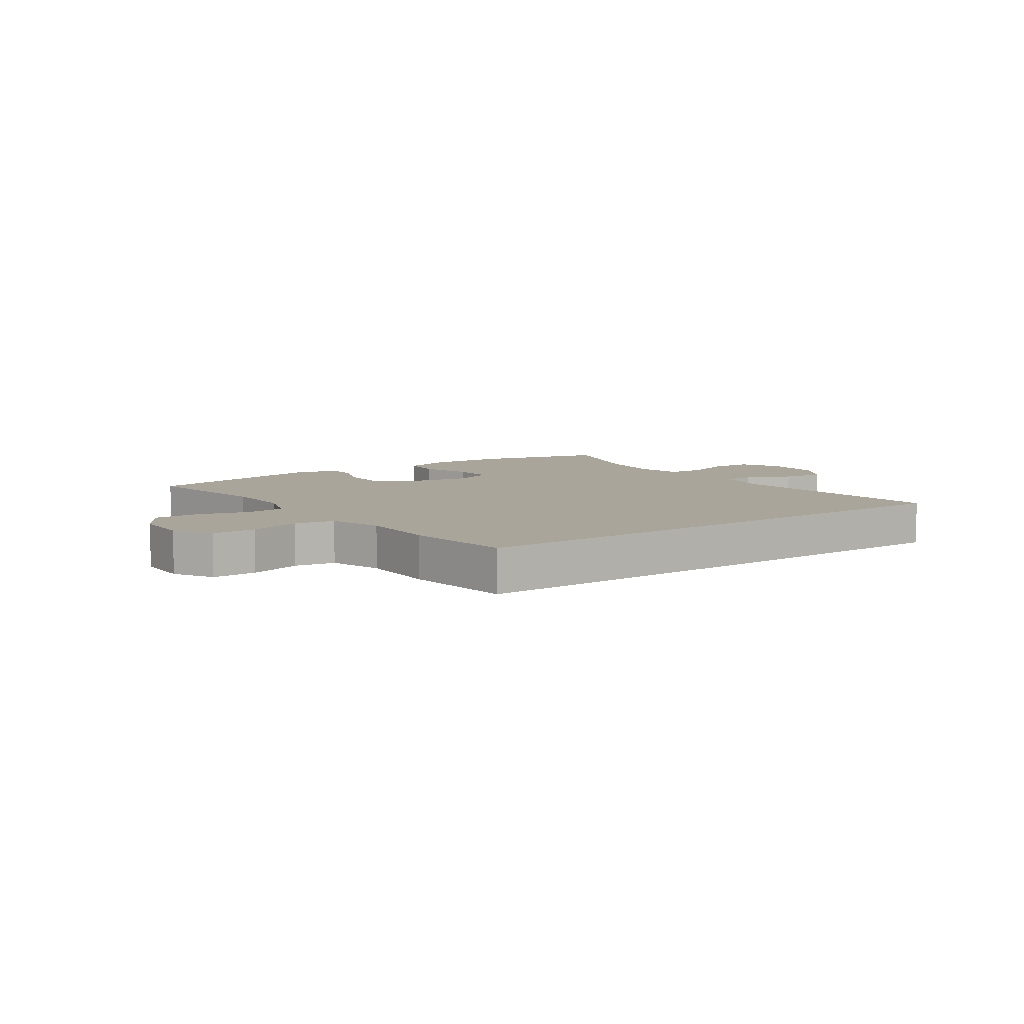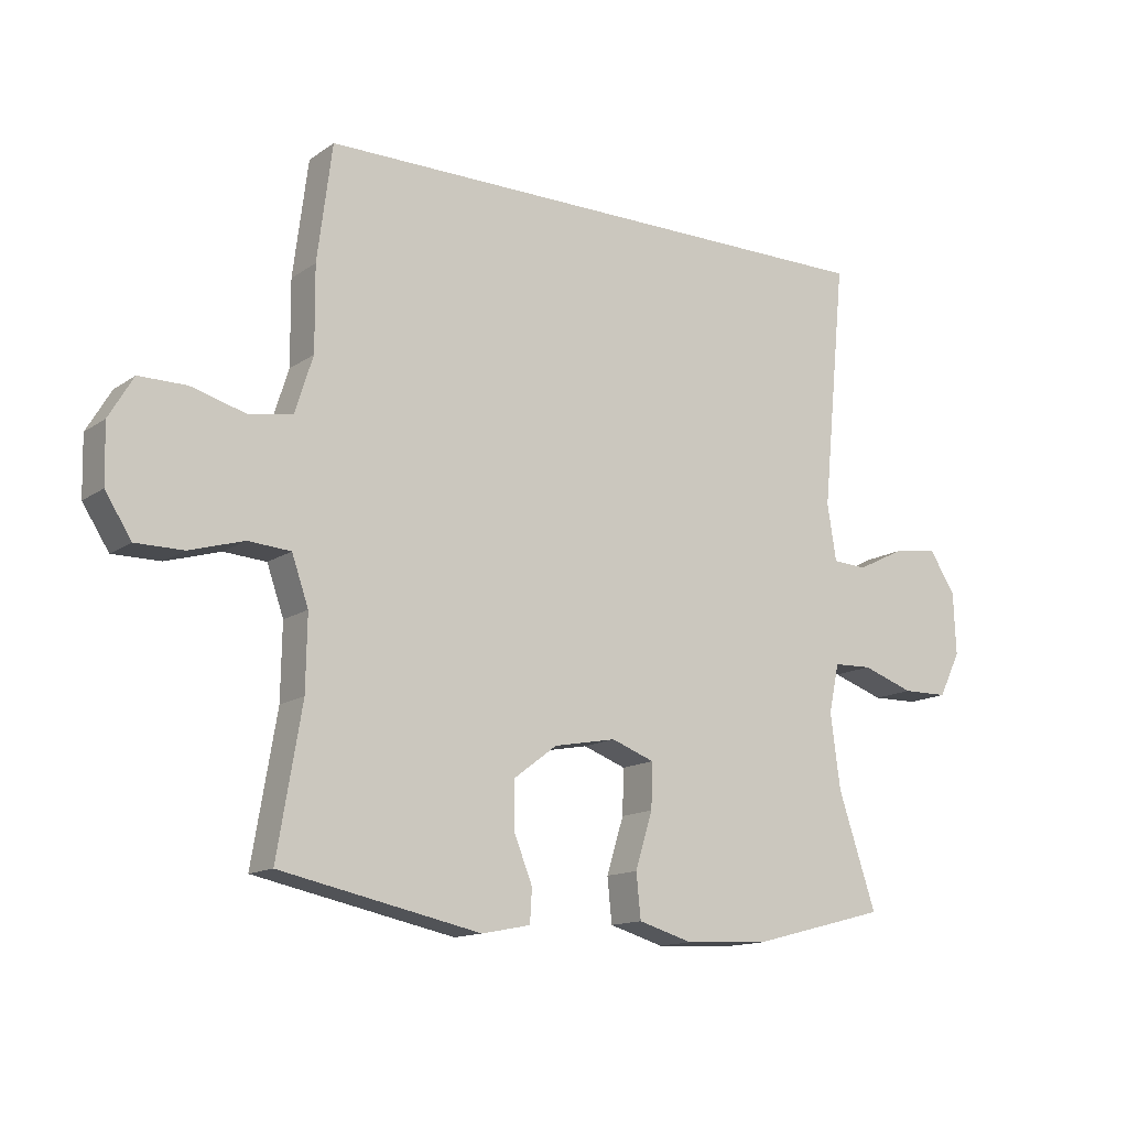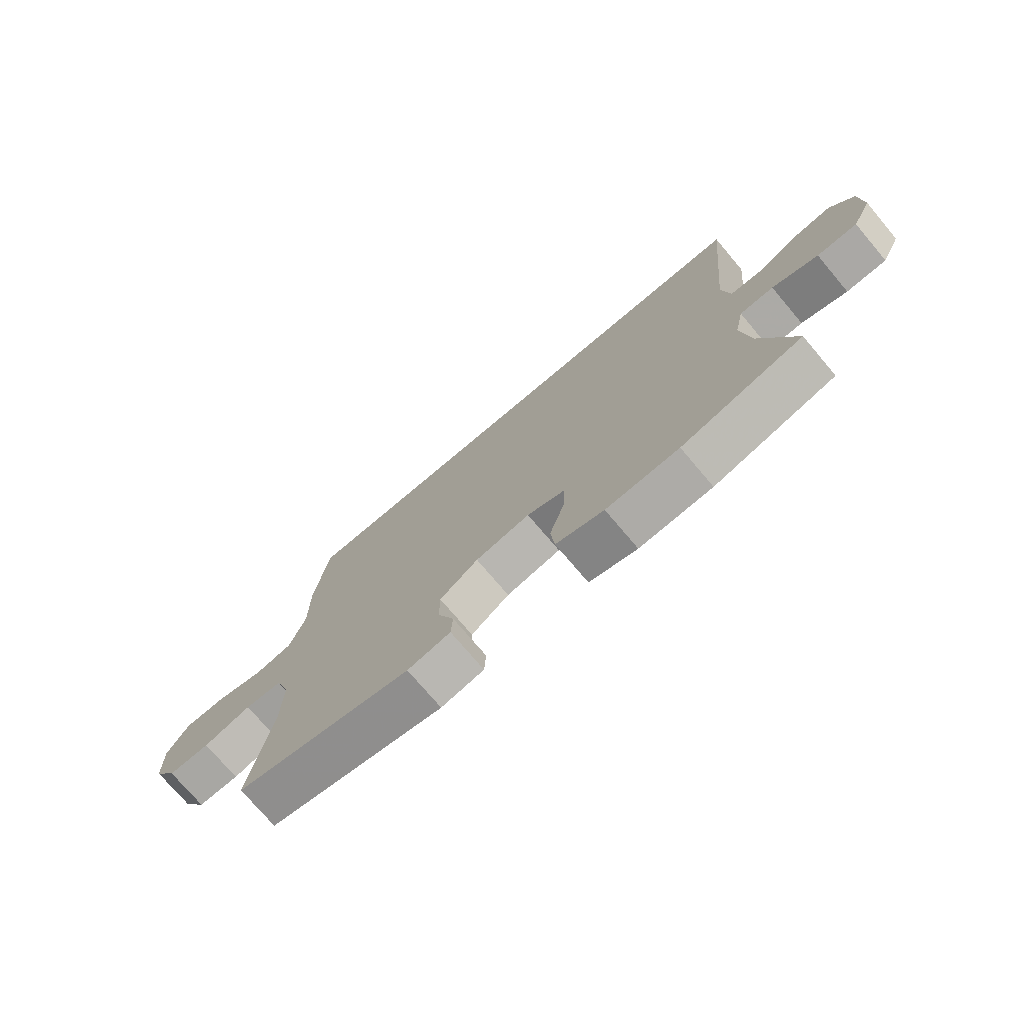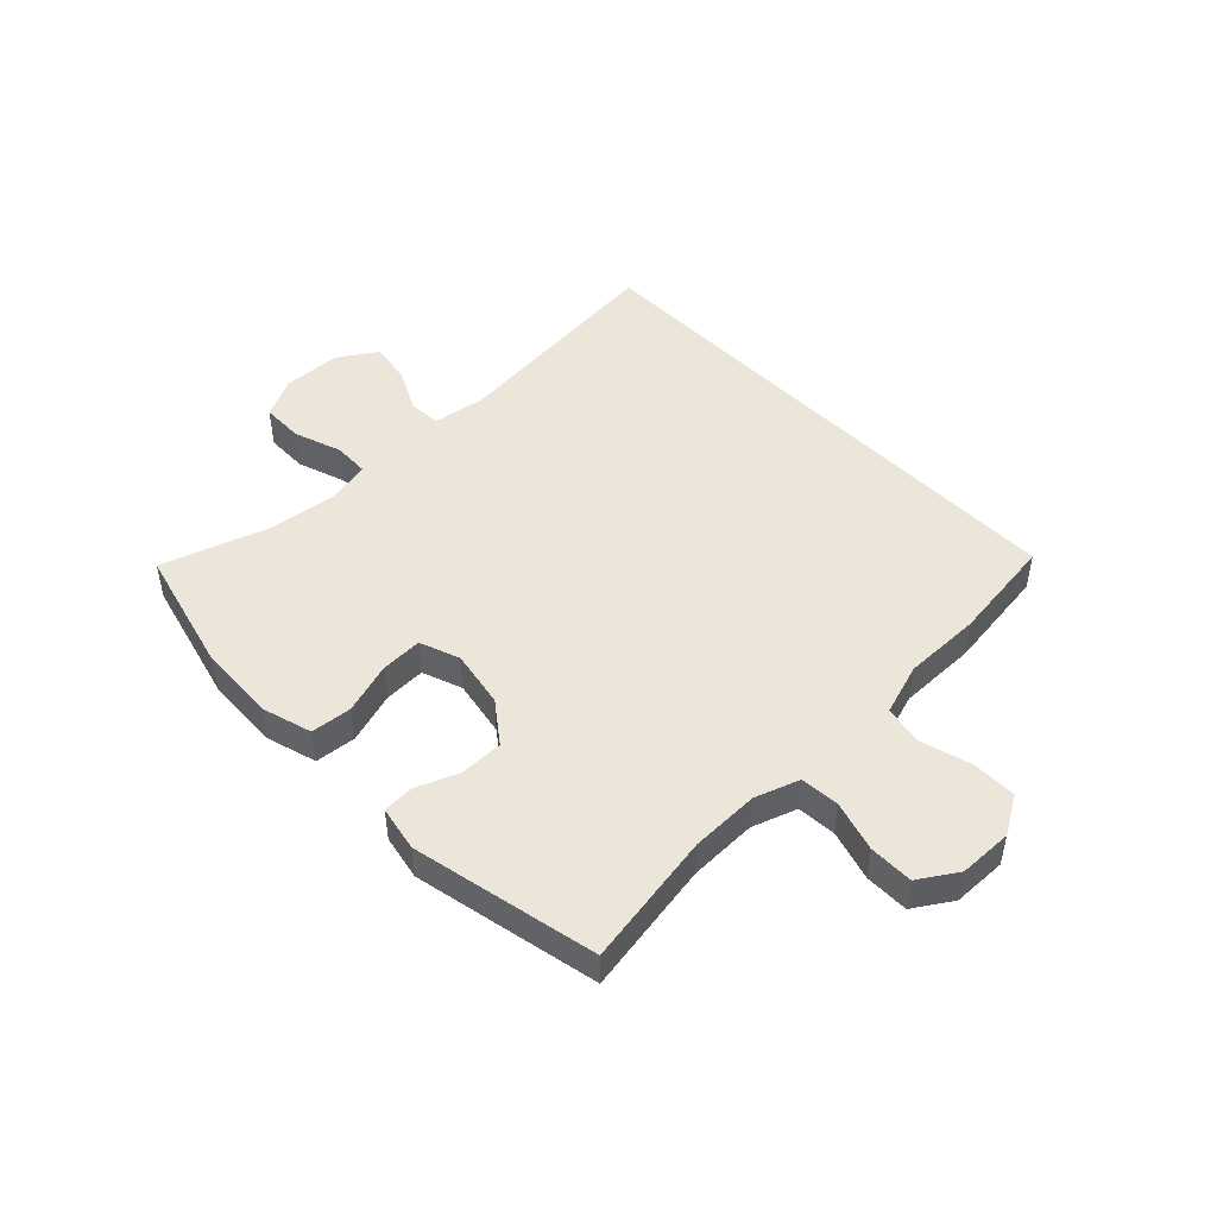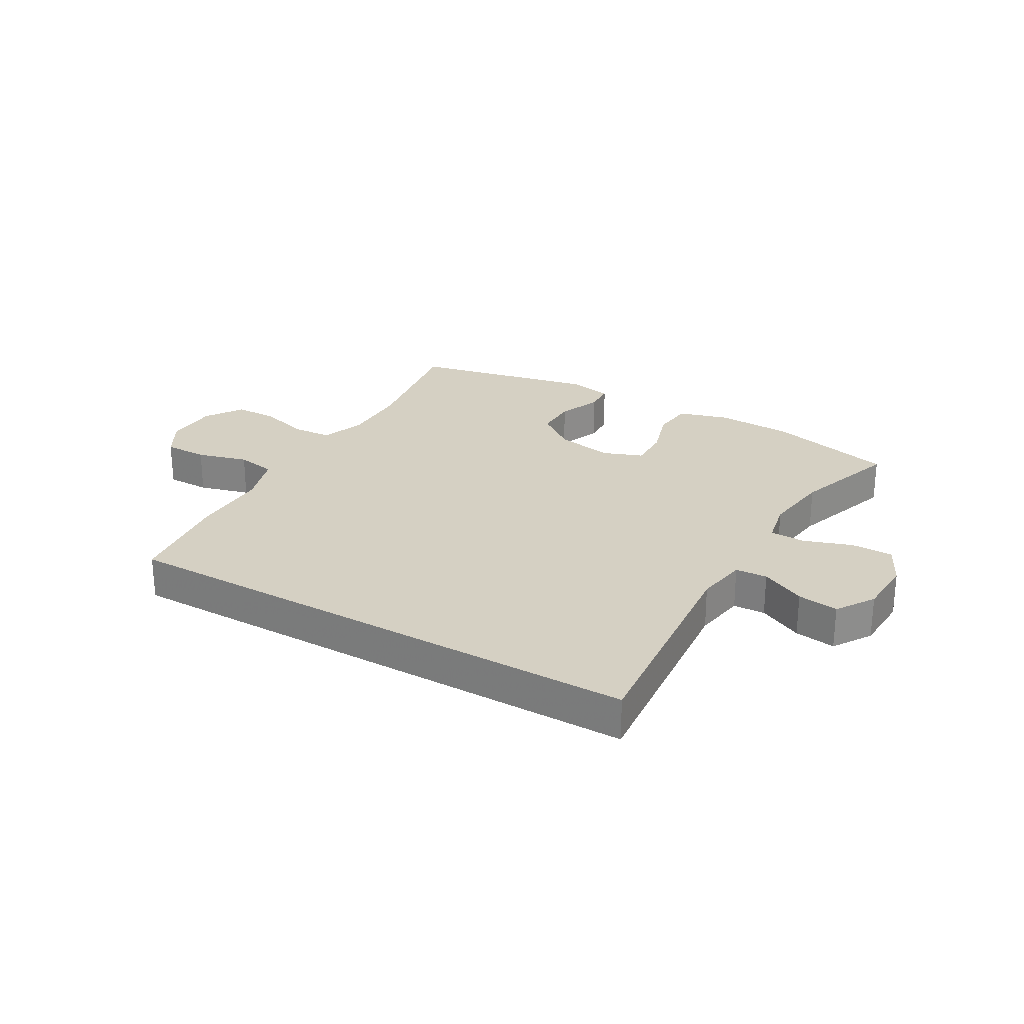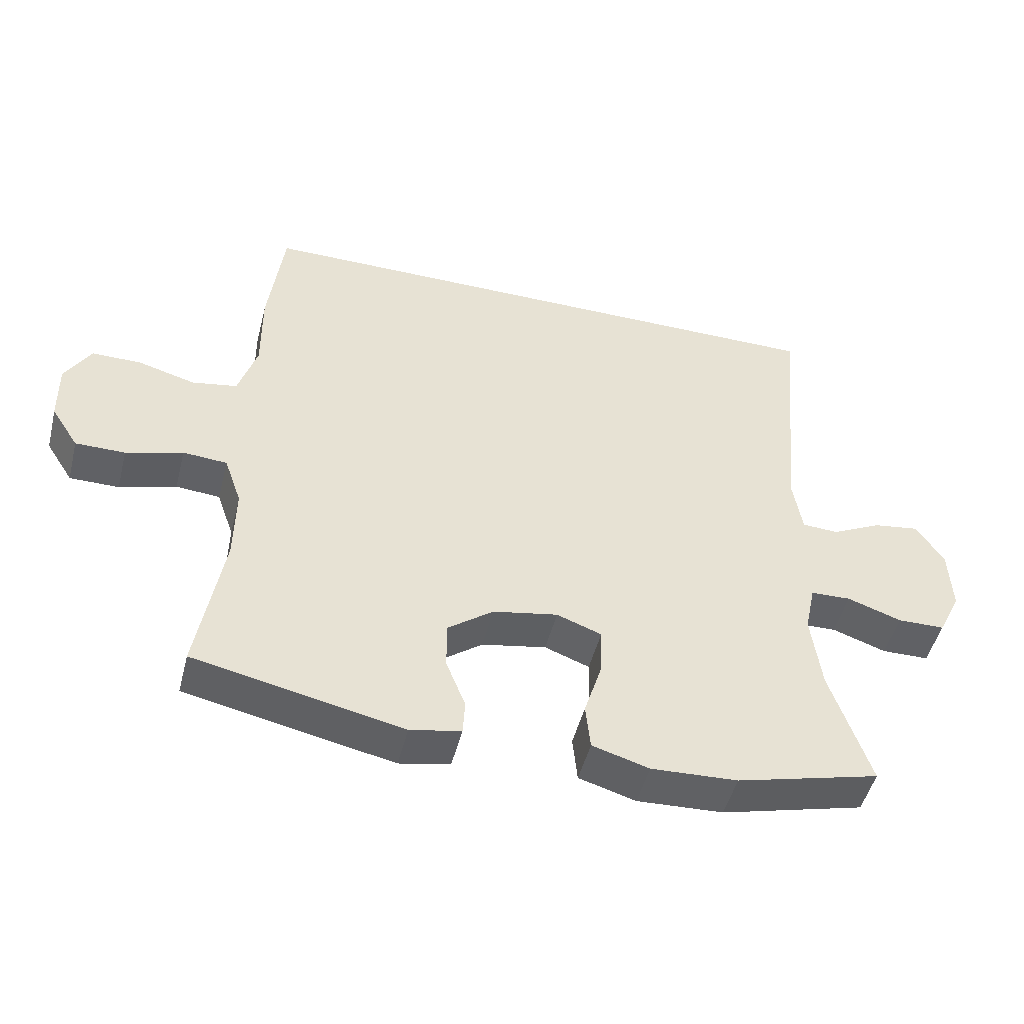
<metadata>
{"format":"obj","ext":"obj","renderer":"f3d","projection":"perspective","resolution":1024,"background":"white","views":[{"elev":7.6,"azim":-35.4,"up":"+Y"},{"elev":-13.7,"azim":-34.1,"up":"+Z"},{"elev":-74.5,"azim":40.2,"up":"+Z"},{"elev":48.0,"azim":-134.0,"up":"+Y"},{"elev":26.1,"azim":30.2,"up":"+Y"},{"elev":-48.7,"azim":-14.1,"up":"+Z"}]}
</metadata>
<code>
v -0.439 0.07 0.5
v 0.468 0.07 0.5
v 0.431 0.07 0.118
v 0.445 0.07 0.03
v 0.499 0.07 0.027
v 0.574 0.07 0.064
v 0.643 0.07 0.074
v 0.684 0.07 0.01
v 0.688 0.07 -0.087
v 0.654 0.07 -0.156
v 0.583 0.07 -0.157
v 0.502 0.07 -0.129
v 0.442 0.07 -0.131
v 0.426 0.07 -0.206
v 0.441 0.07 -0.322
v 0.5 0.07 -0.5
v 0.286 0.07 -0.555
v 0.157 0.07 -0.561
v 0.072 0.07 -0.536
v 0.065 0.07 -0.467
v 0.092 0.07 -0.38
v 0.094 0.07 -0.31
v 0.027 0.07 -0.285
v -0.07 0.07 -0.303
v -0.138 0.07 -0.354
v -0.138 0.07 -0.426
v -0.109 0.07 -0.499
v -0.112 0.07 -0.551
v -0.188 0.07 -0.566
v -0.5 0.07 -0.5
v -0.462 0.07 -0.275
v -0.46 0.07 -0.16
v -0.486 0.07 -0.085
v -0.552 0.07 -0.08
v -0.637 0.07 -0.105
v -0.711 0.07 -0.105
v -0.752 0.07 -0.041
v -0.754 0.07 0.05
v -0.716 0.07 0.114
v -0.642 0.07 0.114
v -0.556 0.07 0.09
v -0.489 0.07 0.102
v -0.461 0.07 0.19
v -0.462 0.07 0.32
v -0.439 0 0.5
v 0.468 0 0.5
v 0.431 0 0.118
v 0.445 0 0.03
v 0.499 0 0.027
v 0.574 0 0.064
v 0.643 0 0.074
v 0.684 0 0.01
v 0.688 0 -0.087
v 0.654 0 -0.156
v 0.583 0 -0.157
v 0.502 0 -0.129
v 0.442 0 -0.131
v 0.426 0 -0.206
v 0.441 0 -0.322
v 0.5 0 -0.5
v 0.286 0 -0.555
v 0.157 0 -0.561
v 0.072 0 -0.536
v 0.065 0 -0.467
v 0.092 0 -0.38
v 0.094 0 -0.31
v 0.027 0 -0.285
v -0.07 0 -0.303
v -0.138 0 -0.354
v -0.138 0 -0.426
v -0.109 0 -0.499
v -0.112 0 -0.551
v -0.188 0 -0.566
v -0.5 0 -0.5
v -0.462 0 -0.275
v -0.46 0 -0.16
v -0.486 0 -0.085
v -0.552 0 -0.08
v -0.637 0 -0.105
v -0.711 0 -0.105
v -0.752 0 -0.041
v -0.754 0 0.05
v -0.716 0 0.114
v -0.642 0 0.114
v -0.556 0 0.09
v -0.489 0 0.102
v -0.461 0 0.19
v -0.462 0 0.32
f 1 2 3
f 44 1 3
f 43 44 3
f 42 43 3 4
f 41 42 4
f 39 40 41
f 38 39 41
f 37 38 41
f 36 37 41
f 35 36 41
f 34 35 41
f 33 34 41 4
f 32 33 4 5
f 31 32 5
f 29 30 31
f 28 29 31
f 27 28 31
f 26 27 31
f 25 26 31
f 24 25 31
f 23 24 31 5
f 6 7 8
f 5 6 8
f 23 5 8
f 22 23 8
f 19 20 21
f 18 19 21
f 17 18 21
f 16 17 21
f 15 16 21
f 14 15 21 22
f 13 14 22
f 10 11 12
f 9 10 12
f 8 9 12
f 8 12 13
f 8 13 22
f 47 46 45
f 47 45 88
f 47 88 87
f 48 47 87 86
f 48 86 85
f 85 84 83
f 85 83 82
f 85 82 81
f 85 81 80
f 85 80 79
f 85 79 78
f 48 85 78 77
f 49 48 77 76
f 49 76 75
f 75 74 73
f 75 73 72
f 75 72 71
f 75 71 70
f 75 70 69
f 75 69 68
f 49 75 68 67
f 52 51 50
f 52 50 49
f 52 49 67
f 52 67 66
f 65 64 63
f 65 63 62
f 65 62 61
f 65 61 60
f 65 60 59
f 66 65 59 58
f 66 58 57
f 56 55 54
f 56 54 53
f 56 53 52
f 57 56 52
f 66 57 52
f 1 45 46 2
f 2 46 47 3
f 3 47 48 4
f 4 48 49 5
f 5 49 50 6
f 6 50 51 7
f 7 51 52 8
f 8 52 53 9
f 9 53 54 10
f 10 54 55 11
f 11 55 56 12
f 12 56 57 13
f 13 57 58 14
f 14 58 59 15
f 15 59 60 16
f 16 60 61 17
f 17 61 62 18
f 18 62 63 19
f 19 63 64 20
f 20 64 65 21
f 21 65 66 22
f 22 66 67 23
f 23 67 68 24
f 24 68 69 25
f 25 69 70 26
f 26 70 71 27
f 27 71 72 28
f 28 72 73 29
f 29 73 74 30
f 30 74 75 31
f 31 75 76 32
f 32 76 77 33
f 33 77 78 34
f 34 78 79 35
f 35 79 80 36
f 36 80 81 37
f 37 81 82 38
f 38 82 83 39
f 39 83 84 40
f 40 84 85 41
f 41 85 86 42
f 42 86 87 43
f 43 87 88 44
f 44 88 45 1

</code>
